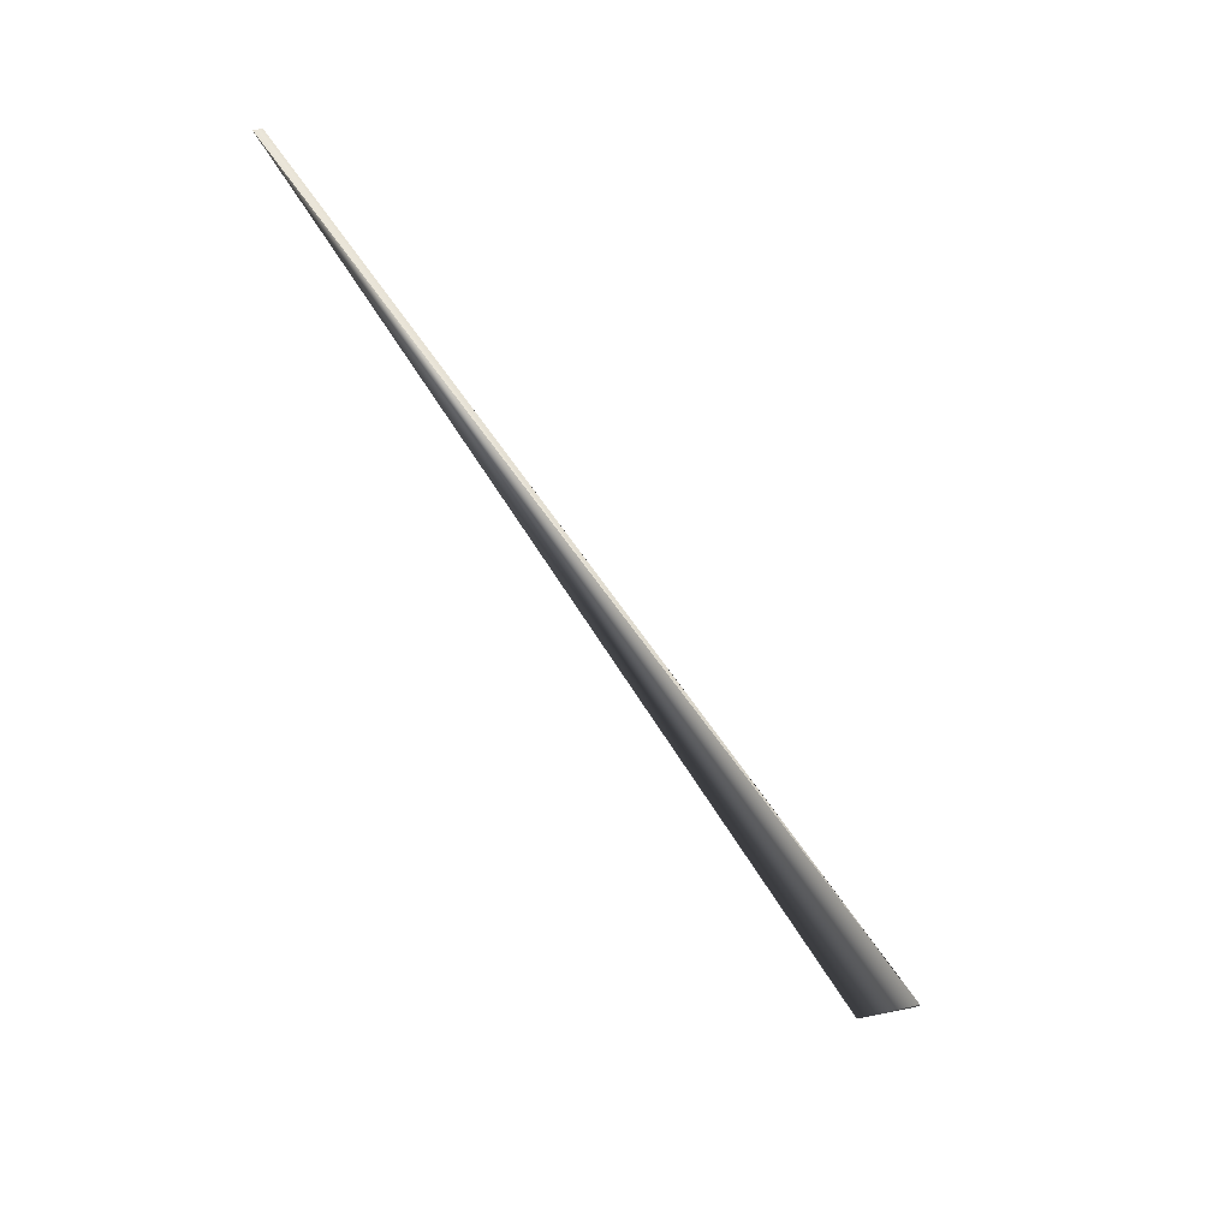
<metadata>
{"format":"obj","ext":"obj","renderer":"f3d","projection":"perspective","resolution":1024,"background":"white","views":[{"elev":7.7,"azim":-120.2,"up":"+Z"}]}
</metadata>
<code>
v 0.05891 0.6824 0.9001
v 0.01449 0.02199 -0.04478
v 0.06097 0.692 0.8982
v 0.05889 0.6825 0.9001
v -0.03982 -0.02452 -0.02248
v 0.05887 0.6827 0.9001
v 0.05885 0.6828 0.9001
v 0.05884 0.6829 0.9
v 0.05883 0.6831 0.9
v 0.05881 0.6832 0.9
v 0.0588 0.6833 0.9
v 0.05879 0.6834 0.8999
v 0.05878 0.6836 0.8999
v 0.05877 0.6837 0.8999
v 0.05876 0.6838 0.8999
v 0.05876 0.684 0.8998
v 0.05875 0.6841 0.8998
v 0.05875 0.6842 0.8998
v 0.05875 0.6844 0.8998
v 0.05875 0.6845 0.8997
v 0.05875 0.6846 0.8997
v 0.05875 0.6847 0.8997
v 0.05875 0.6849 0.8997
v 0.05876 0.685 0.8996
v 0.05876 0.6851 0.8996
v 0.05877 0.6853 0.8996
v 0.05878 0.6854 0.8996
v 0.05879 0.6855 0.8995
v 0.0588 0.6857 0.8995
v 0.05881 0.6858 0.8995
v 0.05882 0.6859 0.8995
v 0.05884 0.6861 0.8994
v 0.05885 0.6862 0.8994
v 0.05887 0.6863 0.8994
v 0.05889 0.6864 0.8994
v 0.05891 0.6866 0.8994
v 0.05893 0.6867 0.8993
v 0.05896 0.6868 0.8993
v 0.05898 0.687 0.8993
v 0.05901 0.6871 0.8993
v -0.03853 -0.02542 -0.02384
v -0.000199 -0.000924 0.001362
v 0.05903 0.6872 0.8992
v -0.03857 -0.02541 -0.02381
v 0.05906 0.6874 0.8992
v -0.0386 -0.02539 -0.02377
v 0.05909 0.6875 0.8992
v -0.03863 -0.02537 -0.02374
v 0.05912 0.6876 0.8992
v -0.03866 -0.02535 -0.02371
v 0.05915 0.6878 0.8992
v -0.0387 -0.02533 -0.02368
v 0.05919 0.6879 0.8991
v -0.03873 -0.02531 -0.02364
v 0.05922 0.688 0.8991
v -0.03876 -0.02528 -0.02361
v 0.05926 0.6881 0.8991
v -0.03879 -0.02526 -0.02358
v 0.0593 0.6883 0.8991
v -0.03882 -0.02524 -0.02354
v 0.05934 0.6884 0.8991
v -0.03886 -0.02522 -0.02351
v 0.05938 0.6885 0.899
v -0.03889 -0.0252 -0.02348
v 0.05942 0.6887 0.899
v -0.03892 -0.02518 -0.02344
v 0.05946 0.6888 0.899
v -0.03896 -0.02516 -0.02341
v 0.05951 0.6889 0.899
v -0.03899 -0.02513 -0.02337
v 0.05955 0.689 0.8989
v -0.03902 -0.02511 -0.02334
v 0.0596 0.6892 0.8989
v -0.03905 -0.02509 -0.02331
v 0.05965 0.6893 0.8989
v -0.03908 -0.02507 -0.02328
v 0.05969 0.6894 0.8989
v -0.03911 -0.02505 -0.02324
v 0.05974 0.6895 0.8989
v -0.03914 -0.02502 -0.02321
v 0.05978 0.6896 0.8988
v -0.03917 -0.025 -0.02318
v 0.05983 0.6897 0.8988
v -0.0392 -0.02498 -0.02315
v 0.05987 0.6898 0.8988
v -0.03923 -0.02496 -0.02312
v 0.05992 0.6899 0.8988
v -0.03926 -0.02494 -0.02309
v 0.05996 0.69 0.8987
v -0.03929 -0.02492 -0.02306
v 0.06001 0.6901 0.8987
v -0.03931 -0.02491 -0.02303
v 0.06005 0.6902 0.8987
v -0.03934 -0.02489 -0.02301
v 0.06009 0.6903 0.8987
v -0.03936 -0.02487 -0.02298
v 0.06014 0.6904 0.8987
v -0.03939 -0.02485 -0.02295
v 0.06018 0.6905 0.8986
v -0.03941 -0.02483 -0.02293
v 0.06022 0.6906 0.8986
v -0.03943 -0.02482 -0.0229
v 0.06026 0.6907 0.8986
v -0.03946 -0.0248 -0.02288
v 0.0603 0.6908 0.8986
v -0.03948 -0.02478 -0.02286
v 0.06034 0.6908 0.8986
v -0.0395 -0.02477 -0.02283
v 0.06037 0.6909 0.8985
v -0.03952 -0.02475 -0.02281
v 0.06041 0.691 0.8985
v -0.03954 -0.02474 -0.02279
v 0.06045 0.6911 0.8985
v -0.03956 -0.02472 -0.02277
v 0.06048 0.6911 0.8985
v -0.03958 -0.02471 -0.02275
v 0.06052 0.6912 0.8985
v -0.0396 -0.0247 -0.02273
v 0.06055 0.6912 0.8984
v -0.03961 -0.02468 -0.02271
v 0.06058 0.6913 0.8984
v -0.03963 -0.02467 -0.02269
v 0.06062 0.6914 0.8984
v -0.03965 -0.02466 -0.02268
v 0.06064 0.6914 0.8984
v -0.03966 -0.02465 -0.02266
v 0.06067 0.6915 0.8984
v 0.0607 0.6915 0.8984
v 0.06073 0.6916 0.8983
v -0.0397 -0.02461 -0.02261
v 0.06075 0.6916 0.8983
v -0.03972 -0.0246 -0.0226
v 0.06078 0.6917 0.8983
v -0.03973 -0.02459 -0.02259
v 0.0608 0.6917 0.8983
v -0.03974 -0.02459 -0.02257
v 0.06082 0.6917 0.8983
v -0.03975 -0.02458 -0.02256
v 0.06084 0.6918 0.8983
v -0.03976 -0.02457 -0.02255
v 0.06086 0.6918 0.8983
v -0.03977 -0.02456 -0.02254
v 0.06088 0.6918 0.8983
v -0.03978 -0.02456 -0.02253
v 0.06089 0.6919 0.8983
v 0.06091 0.6919 0.8983
v 0.06092 0.6919 0.8982
v 0.06093 0.6919 0.8982
v 0.06094 0.6919 0.8982
v 0.06095 0.692 0.8982
v 0.06096 0.692 0.8982
v 0.06096 0.692 0.8982
v 0.06097 0.692 0.8982
v -0.03982 -0.02452 -0.02248
v 0.000803 -0.001303 0
v 0.01448 0.02197 -0.04479
v 0.01446 0.02195 -0.0448
v 0.01445 0.02194 -0.04482
v 0.01443 0.02192 -0.04483
v 0.01442 0.02191 -0.04484
v 0.0144 0.02189 -0.04485
v 0.01439 0.02187 -0.04487
v 0.01437 0.02185 -0.04488
v 0.01435 0.02184 -0.04489
v 0.01434 0.02182 -0.04491
v 0.01432 0.0218 -0.04492
v 0.01431 0.02179 -0.04494
v 0.01429 0.02177 -0.04495
v 0.01428 0.02175 -0.04496
v 0.01426 0.02173 -0.04498
v 0.01425 0.02172 -0.04499
v 0.01423 0.0217 -0.045
v 0.01421 0.02168 -0.04502
v 0.0142 0.02166 -0.04503
v 0.01418 0.02164 -0.04504
v 0.01417 0.02162 -0.04506
v 0.01415 0.0216 -0.04507
v 0.01414 0.02159 -0.04508
v 0.01412 0.02157 -0.0451
v 0.0141 0.02155 -0.04511
v 0.01409 0.02153 -0.04513
v 0.01407 0.02151 -0.04514
v 0.01406 0.02149 -0.04515
v 0.01404 0.02147 -0.04517
v 0.01403 0.02145 -0.04518
v 0.01401 0.02143 -0.0452
v 0.014 0.02141 -0.04521
v 0.01398 0.02139 -0.04522
v 0.01396 0.02137 -0.04524
v 0.01395 0.02135 -0.04525
v 0.01393 0.02133 -0.04527
v 0.01392 0.02131 -0.04528
v 0.0139 0.02128 -0.04529
v 0.01388 0.02126 -0.04531
v 0.01387 0.02124 -0.04532
v 0.01385 0.02122 -0.04534
v 0.01384 0.0212 -0.04535
v 0.01382 0.02118 -0.04537
v 0.0138 0.02116 -0.04538
v 0.01379 0.02113 -0.04539
v 0.01377 0.02111 -0.04541
v 0.01375 0.02109 -0.04542
v 0.01374 0.02107 -0.04544
v 0.01372 0.02104 -0.04545
v 0.01371 0.02102 -0.04546
v 0.01369 0.021 -0.04548
v 0.01367 0.02098 -0.04549
v 0.01366 0.02096 -0.0455
v 0.01364 0.02093 -0.04552
v 0.01363 0.02091 -0.04553
v 0.01361 0.02089 -0.04554
v 0.0136 0.02087 -0.04555
v 0.01358 0.02085 -0.04557
v 0.01357 0.02083 -0.04558
v 0.01356 0.02081 -0.04559
v 0.01353 0.02077 -0.04561
v 0.01352 0.02076 -0.04562
v 0.01351 0.02074 -0.04563
v 0.0135 0.02072 -0.04564
v 0.01348 0.02071 -0.04565
v 0.01347 0.02069 -0.04566
v 0.01346 0.02067 -0.04567
v 0.01345 0.02066 -0.04568
v 0.01344 0.02064 -0.04568
v 0.01343 0.02063 -0.04569
v 0.01342 0.02061 -0.0457
v 0.01341 0.0206 -0.04571
v 0.0134 0.02059 -0.04571
v 0.01339 0.02057 -0.04572
v 0.01339 0.02056 -0.04573
v 0.01338 0.02055 -0.04573
v 0.01337 0.02054 -0.04574
v 0.01336 0.02053 -0.04575
v 0.01336 0.02052 -0.04575
v 0.01335 0.02051 -0.04576
v 0.01334 0.0205 -0.04576
v 0.01334 0.02049 -0.04577
v 0.01333 0.02048 -0.04577
v 0.01333 0.02047 -0.04577
v 0.01332 0.02047 -0.04578
v 0.01332 0.02046 -0.04578
v 0.01331 0.02045 -0.04578
v 0.01331 0.02045 -0.04579
v 0.01331 0.02044 -0.04579
v 0.0133 0.02044 -0.04579
v 0.0133 0.02043 -0.0458
v 0.0133 0.02043 -0.0458
v 0.01329 0.02043 -0.0458
v 0.01329 0.02042 -0.0458
v 0.01329 0.02042 -0.0458
v 0.01329 0.02042 -0.0458
v -0.03747 -0.02601 -0.0249
v -0.0375 -0.02599 -0.02487
v -0.03752 -0.02598 -0.02484
v -0.03755 -0.02597 -0.02482
v -0.03758 -0.02595 -0.02479
v -0.03761 -0.02594 -0.02476
v -0.03763 -0.02593 -0.02473
v -0.03766 -0.02591 -0.02471
v -0.03769 -0.0259 -0.02468
v -0.03772 -0.02588 -0.02465
v -0.03775 -0.02587 -0.02462
v -0.03778 -0.02585 -0.02459
v -0.0378 -0.02584 -0.02456
v -0.03783 -0.02582 -0.02454
v -0.03786 -0.02581 -0.02451
v -0.03789 -0.02579 -0.02448
v -0.03792 -0.02578 -0.02445
v -0.03795 -0.02576 -0.02442
v -0.03798 -0.02574 -0.02439
v -0.03801 -0.02573 -0.02436
v -0.03804 -0.02571 -0.02433
v -0.03807 -0.02569 -0.0243
v -0.0381 -0.02568 -0.02427
v -0.03813 -0.02566 -0.02424
v -0.03816 -0.02565 -0.02421
v -0.03819 -0.02563 -0.02418
v -0.03822 -0.02561 -0.02415
v -0.03825 -0.02559 -0.02412
v -0.03828 -0.02557 -0.02409
v -0.03831 -0.02556 -0.02406
v -0.03834 -0.02554 -0.02403
v -0.03838 -0.02552 -0.024
v -0.03841 -0.0255 -0.02397
v -0.03844 -0.02548 -0.02393
v -0.03847 -0.02546 -0.0239
v -0.0385 -0.02544 -0.02387
v 0.01354 0.02079 -0.0456
v -0.03968 -0.02464 -0.02264
v -0.03969 -0.02462 -0.02263
v -0.03978 -0.02455 -0.02252
v -0.03979 -0.02455 -0.02252
v -0.0398 -0.02454 -0.02251
v 0.01329 0.02042 -0.0458
v -0.0398 -0.02454 -0.0225
v -0.03981 -0.02453 -0.0225
v -0.03981 -0.02453 -0.02249
v -0.03982 -0.02453 -0.02249
v -0.03982 -0.02452 -0.02249
f 1 2 3
f 1 4 5
f 1 6 4
f 1 7 6
f 1 8 7
f 1 9 8
f 1 10 9
f 1 11 10
f 1 12 11
f 1 13 12
f 1 14 13
f 1 15 14
f 1 16 15
f 1 17 16
f 1 18 17
f 1 19 18
f 1 20 19
f 1 21 20
f 1 22 21
f 1 23 22
f 1 24 23
f 1 25 24
f 1 26 25
f 1 27 26
f 1 28 27
f 1 29 28
f 1 30 29
f 1 31 30
f 1 32 31
f 1 33 32
f 1 34 33
f 1 35 34
f 1 36 35
f 1 37 36
f 1 38 37
f 1 39 38
f 1 40 39
f 1 41 42
f 1 43 40
f 1 44 41
f 1 45 43
f 1 46 44
f 1 47 45
f 1 48 46
f 1 49 47
f 1 50 48
f 1 51 49
f 1 52 50
f 1 53 51
f 1 54 52
f 1 55 53
f 1 56 54
f 1 57 55
f 1 58 56
f 1 59 57
f 1 60 58
f 1 61 59
f 1 62 60
f 1 63 61
f 1 64 62
f 1 65 63
f 1 66 64
f 1 67 65
f 1 68 66
f 1 69 67
f 1 70 68
f 1 71 69
f 1 72 70
f 1 73 71
f 1 74 72
f 1 75 73
f 1 76 74
f 1 77 75
f 1 78 76
f 1 79 77
f 1 80 78
f 1 81 79
f 1 82 80
f 1 83 81
f 1 84 82
f 1 85 83
f 1 86 84
f 1 87 85
f 1 88 86
f 1 89 87
f 1 90 88
f 1 91 89
f 1 92 90
f 1 93 91
f 1 94 92
f 1 95 93
f 1 96 94
f 1 97 95
f 1 98 96
f 1 99 97
f 1 100 98
f 1 101 99
f 1 102 100
f 1 103 101
f 1 104 102
f 1 105 103
f 1 106 104
f 1 107 105
f 1 108 106
f 1 109 107
f 1 110 108
f 1 111 109
f 1 112 110
f 1 113 111
f 1 114 112
f 1 115 113
f 1 116 114
f 1 117 115
f 1 118 116
f 1 119 117
f 1 120 118
f 1 121 119
f 1 122 120
f 1 123 121
f 1 124 122
f 1 125 123
f 1 126 124
f 1 127 125
f 1 128 127
f 1 129 128
f 1 130 126
f 1 131 129
f 1 132 130
f 1 133 131
f 1 134 132
f 1 135 133
f 1 136 134
f 1 137 135
f 1 138 136
f 1 139 137
f 1 140 138
f 1 141 139
f 1 142 140
f 1 143 141
f 1 144 142
f 1 145 143
f 1 146 145
f 1 147 146
f 1 148 147
f 1 149 148
f 1 150 149
f 1 151 150
f 1 152 151
f 1 153 152
f 1 154 144
f 1 3 153
f 1 5 154
f 1 42 155
f 1 155 2
f 2 156 3
f 2 157 156
f 2 158 157
f 2 159 158
f 2 160 159
f 2 161 160
f 2 162 161
f 2 163 162
f 2 164 163
f 2 165 164
f 2 166 165
f 2 167 166
f 2 168 167
f 2 169 168
f 2 170 169
f 2 171 170
f 2 172 171
f 2 173 172
f 2 174 173
f 2 175 174
f 2 176 175
f 2 177 176
f 2 178 177
f 2 179 178
f 2 180 179
f 2 181 180
f 2 182 181
f 2 183 182
f 2 184 183
f 2 185 184
f 2 186 185
f 2 187 186
f 2 188 187
f 2 189 188
f 2 190 189
f 2 191 190
f 2 192 191
f 2 193 192
f 2 194 193
f 2 195 194
f 2 196 195
f 2 197 196
f 2 198 197
f 2 199 198
f 2 200 199
f 2 201 200
f 2 202 201
f 2 203 202
f 2 204 203
f 2 205 204
f 2 206 205
f 2 207 206
f 2 208 207
f 2 209 208
f 2 210 209
f 2 211 210
f 2 212 211
f 2 213 212
f 2 214 213
f 2 215 214
f 2 216 215
f 2 217 216
f 2 218 217
f 2 219 218
f 2 220 219
f 2 221 220
f 2 222 221
f 2 223 222
f 2 224 223
f 2 225 224
f 2 226 225
f 2 227 226
f 2 228 227
f 2 229 228
f 2 230 229
f 2 231 230
f 2 232 231
f 2 233 232
f 2 234 233
f 2 235 234
f 2 236 235
f 2 237 236
f 2 238 237
f 2 239 238
f 2 240 239
f 2 241 240
f 2 242 241
f 2 243 242
f 2 244 243
f 2 245 244
f 2 246 245
f 2 247 246
f 2 248 247
f 2 249 248
f 2 250 249
f 2 251 250
f 2 155 251
f 252 253 254
f 252 254 255
f 252 255 256
f 252 256 257
f 252 257 258
f 252 258 259
f 252 259 260
f 252 260 261
f 252 261 262
f 252 262 263
f 252 263 264
f 252 264 265
f 252 265 266
f 252 266 267
f 252 267 268
f 252 268 269
f 252 269 270
f 252 270 271
f 252 271 272
f 252 272 273
f 252 273 274
f 252 274 275
f 252 275 276
f 252 276 277
f 252 277 278
f 252 278 279
f 252 279 280
f 252 280 281
f 252 281 282
f 252 282 283
f 252 283 284
f 252 284 285
f 252 285 286
f 252 286 287
f 252 287 41
f 252 41 44
f 252 44 46
f 252 46 48
f 252 48 50
f 252 50 52
f 252 52 54
f 252 54 56
f 252 56 58
f 252 58 60
f 252 60 62
f 252 62 64
f 252 64 66
f 252 66 68
f 252 68 70
f 252 70 72
f 252 72 76
f 252 76 251
f 252 251 155
f 252 42 253
f 252 155 42
f 4 6 5
f 156 157 3
f 253 42 254
f 6 7 5
f 157 158 3
f 254 42 255
f 7 8 5
f 158 159 3
f 255 42 256
f 8 9 5
f 159 160 3
f 256 42 257
f 9 10 5
f 160 161 3
f 257 42 258
f 10 11 5
f 161 162 3
f 258 42 259
f 11 12 5
f 162 163 3
f 259 42 260
f 12 13 5
f 163 164 3
f 260 42 261
f 13 14 5
f 164 165 3
f 261 42 262
f 14 15 5
f 165 166 3
f 262 42 263
f 15 16 5
f 166 167 3
f 263 42 264
f 16 17 5
f 167 168 3
f 264 42 265
f 17 18 5
f 168 169 3
f 265 42 266
f 18 19 5
f 169 170 3
f 266 42 267
f 19 20 5
f 170 171 3
f 267 42 268
f 20 21 5
f 171 172 3
f 268 42 269
f 21 22 5
f 172 173 3
f 269 42 270
f 22 23 5
f 173 174 3
f 270 42 271
f 23 24 5
f 174 175 3
f 271 42 272
f 24 25 5
f 175 176 3
f 272 42 273
f 25 26 5
f 176 177 3
f 273 42 274
f 26 27 5
f 177 178 3
f 274 42 275
f 27 28 5
f 178 179 3
f 275 42 276
f 28 29 5
f 179 180 3
f 276 42 277
f 29 30 5
f 180 181 3
f 277 42 278
f 30 31 5
f 181 182 3
f 278 42 279
f 31 32 5
f 182 183 3
f 279 42 280
f 32 33 5
f 183 184 3
f 280 42 281
f 33 34 5
f 184 185 3
f 281 42 282
f 34 35 5
f 185 186 3
f 282 42 283
f 35 36 5
f 186 187 3
f 283 42 284
f 36 37 5
f 187 188 3
f 284 42 285
f 37 38 5
f 188 189 3
f 285 42 286
f 38 39 5
f 189 190 3
f 286 42 287
f 39 40 5
f 190 191 3
f 287 42 41
f 40 43 5
f 191 192 3
f 43 45 5
f 192 193 3
f 45 47 5
f 193 194 3
f 47 49 5
f 194 195 3
f 49 51 5
f 195 196 3
f 51 53 5
f 196 197 3
f 53 55 5
f 197 198 3
f 55 57 5
f 198 199 3
f 57 59 5
f 199 200 3
f 59 61 5
f 200 201 3
f 61 63 5
f 201 202 3
f 63 65 5
f 202 203 3
f 65 67 5
f 203 204 3
f 67 69 5
f 204 205 3
f 69 71 5
f 205 206 3
f 71 73 5
f 206 207 3
f 72 74 76
f 73 75 5
f 207 208 3
f 75 77 5
f 208 209 3
f 76 78 251
f 77 79 5
f 209 210 3
f 78 80 251
f 79 81 5
f 210 211 3
f 80 82 251
f 81 83 5
f 211 212 3
f 82 84 251
f 83 85 5
f 212 213 3
f 84 86 251
f 85 87 5
f 213 214 3
f 86 88 251
f 87 89 5
f 214 215 3
f 88 90 94
f 88 94 251
f 89 91 5
f 215 288 3
f 215 216 288
f 90 92 94
f 91 93 5
f 288 216 3
f 93 95 5
f 216 217 3
f 94 96 251
f 95 97 5
f 217 218 3
f 96 98 251
f 97 99 5
f 218 219 3
f 98 100 251
f 99 101 5
f 219 220 3
f 100 102 251
f 101 103 5
f 220 221 3
f 102 104 251
f 103 105 5
f 221 222 3
f 104 106 251
f 105 107 5
f 222 223 3
f 106 108 251
f 107 109 5
f 223 224 3
f 108 110 251
f 109 111 5
f 224 225 3
f 110 112 251
f 111 113 5
f 225 226 3
f 112 114 251
f 113 115 5
f 226 227 3
f 114 116 251
f 115 117 5
f 227 228 3
f 116 118 251
f 117 119 5
f 228 229 3
f 118 120 251
f 119 121 5
f 229 230 3
f 120 122 289
f 120 289 251
f 121 123 5
f 230 231 3
f 122 124 289
f 123 125 5
f 231 232 3
f 124 126 289
f 125 127 5
f 232 233 234
f 232 234 3
f 126 290 289
f 126 130 290
f 127 128 5
f 289 290 251
f 128 129 5
f 234 235 3
f 290 130 251
f 129 131 5
f 235 236 3
f 130 132 251
f 131 133 5
f 236 237 3
f 132 134 251
f 133 135 5
f 237 238 3
f 134 136 251
f 135 137 5
f 238 239 3
f 136 138 251
f 137 139 5
f 239 240 3
f 138 140 251
f 139 141 5
f 240 241 3
f 140 142 251
f 141 143 5
f 241 242 3
f 142 144 251
f 143 145 5
f 242 243 3
f 144 291 251
f 144 154 291
f 145 146 5
f 243 244 3
f 291 292 251
f 291 154 292
f 146 147 5
f 244 245 3
f 292 293 251
f 292 154 293
f 147 148 5
f 245 246 294
f 245 294 3
f 293 295 251
f 293 154 295
f 148 149 5
f 246 247 294
f 295 296 251
f 295 154 296
f 149 150 5
f 247 248 294
f 296 297 251
f 296 154 297
f 150 151 5
f 248 249 251
f 248 251 294
f 297 298 251
f 297 154 298
f 151 152 5
f 249 250 251
f 298 299 251
f 298 154 5
f 298 5 299
f 152 153 5
f 299 5 251
f 153 3 5
f 294 251 3
f 3 251 5

</code>
